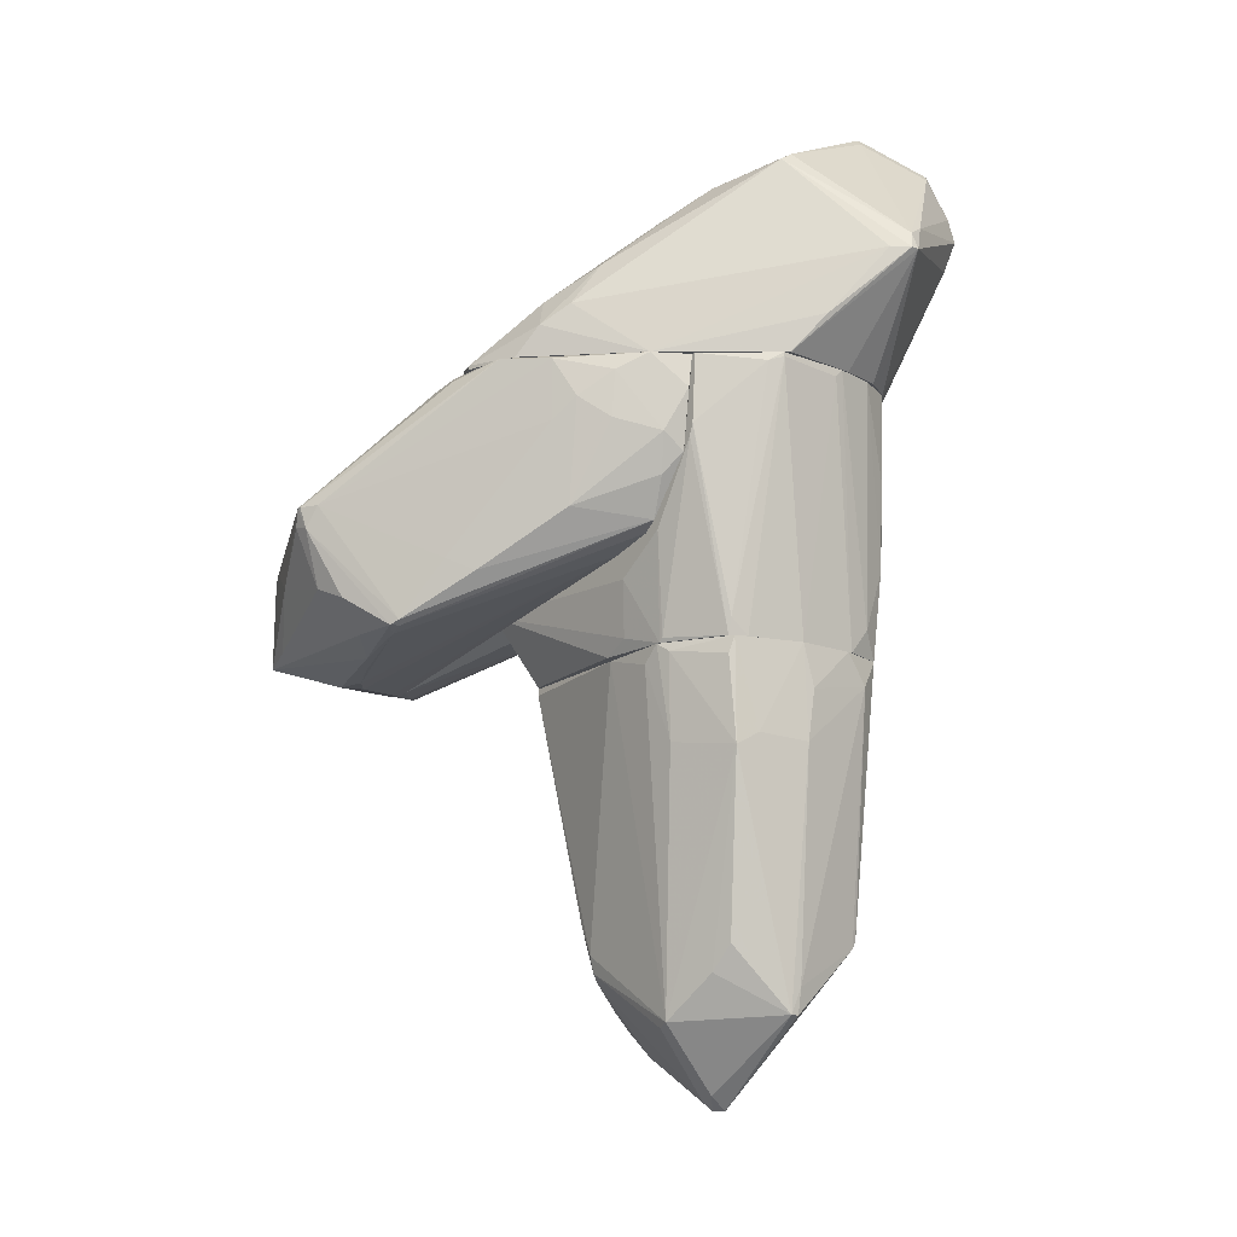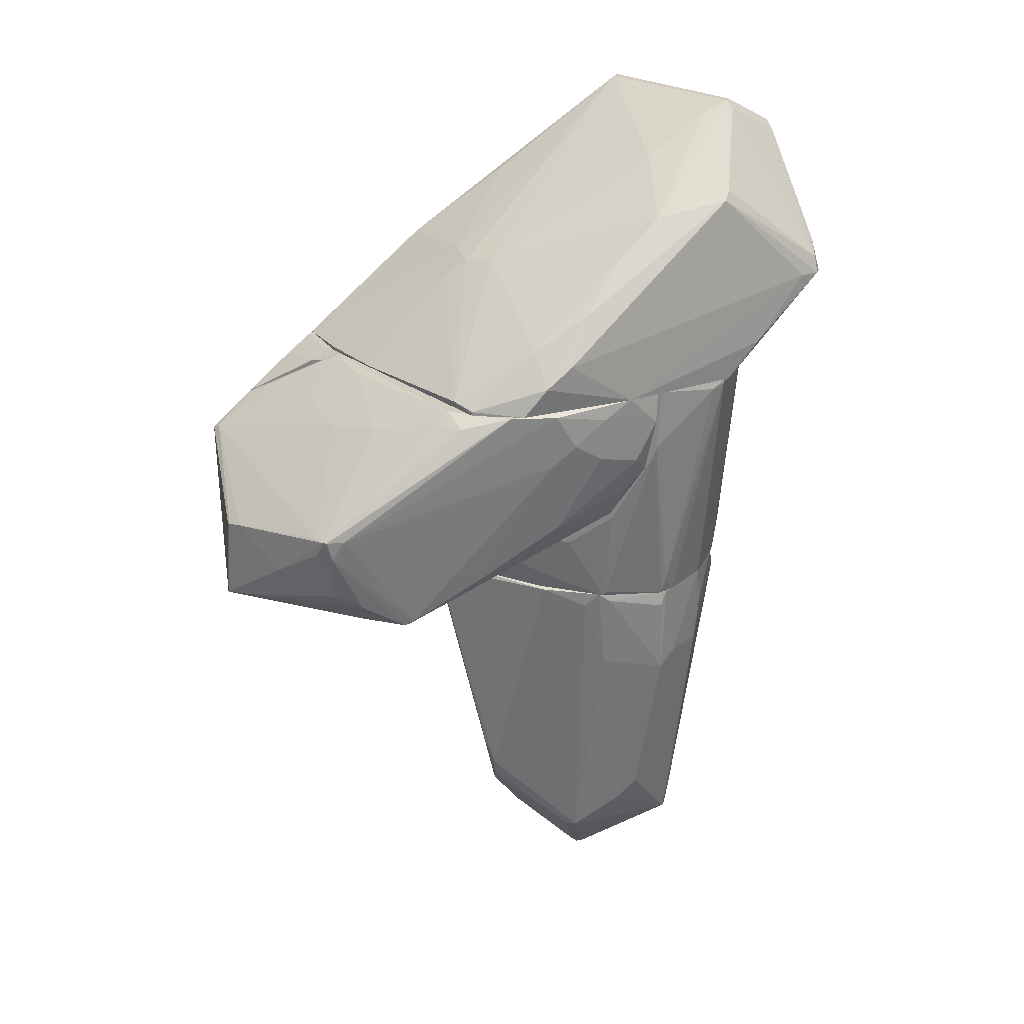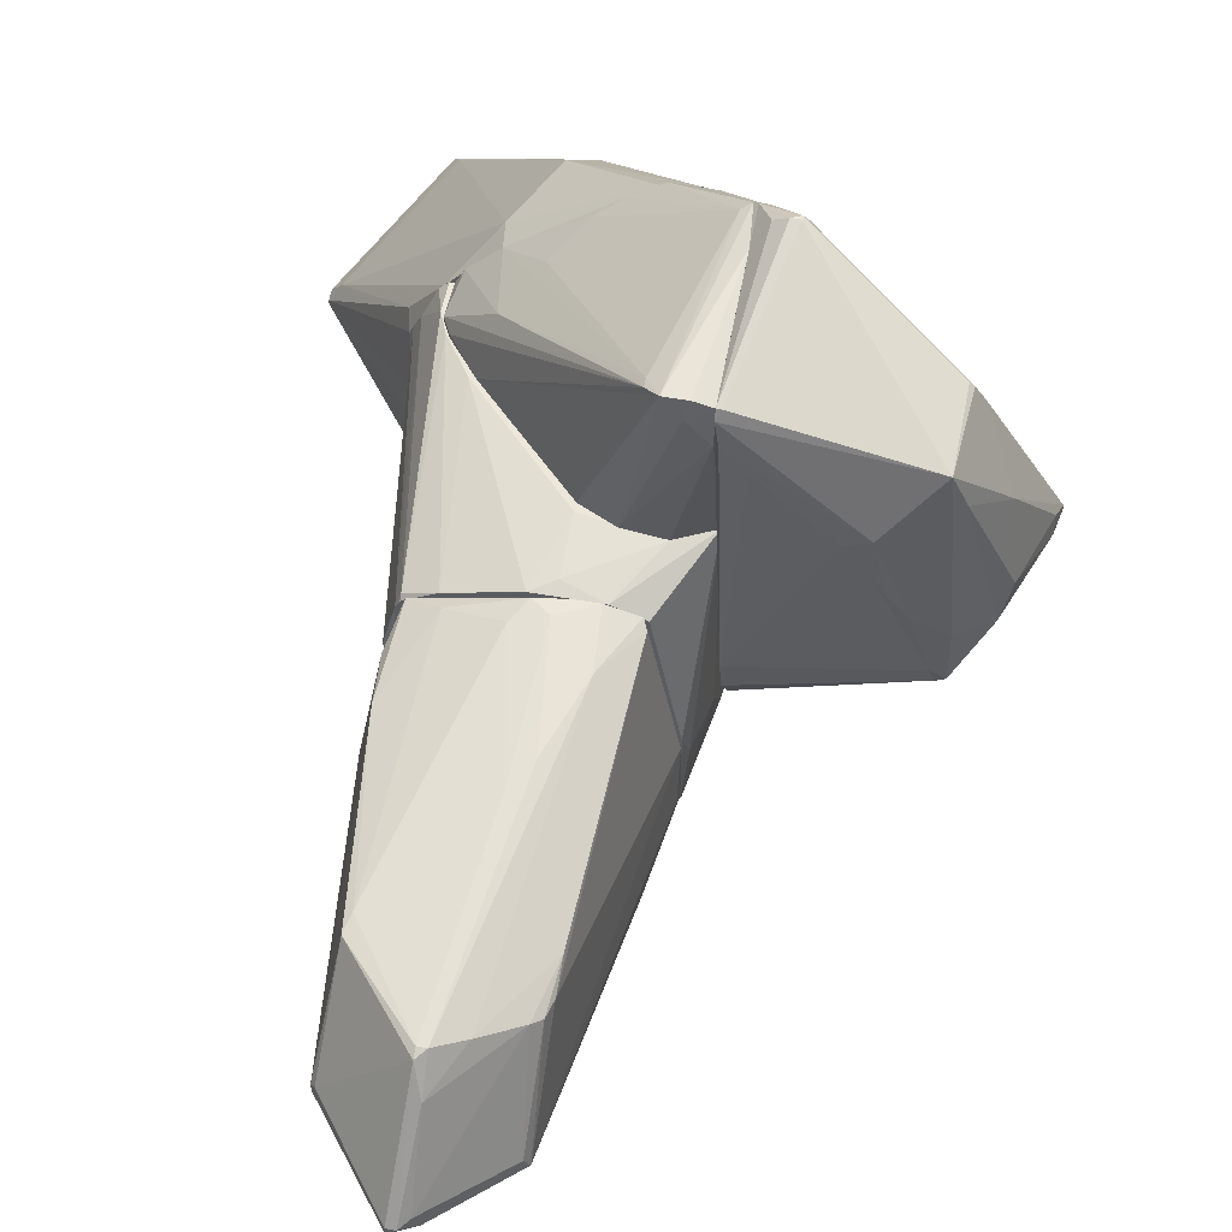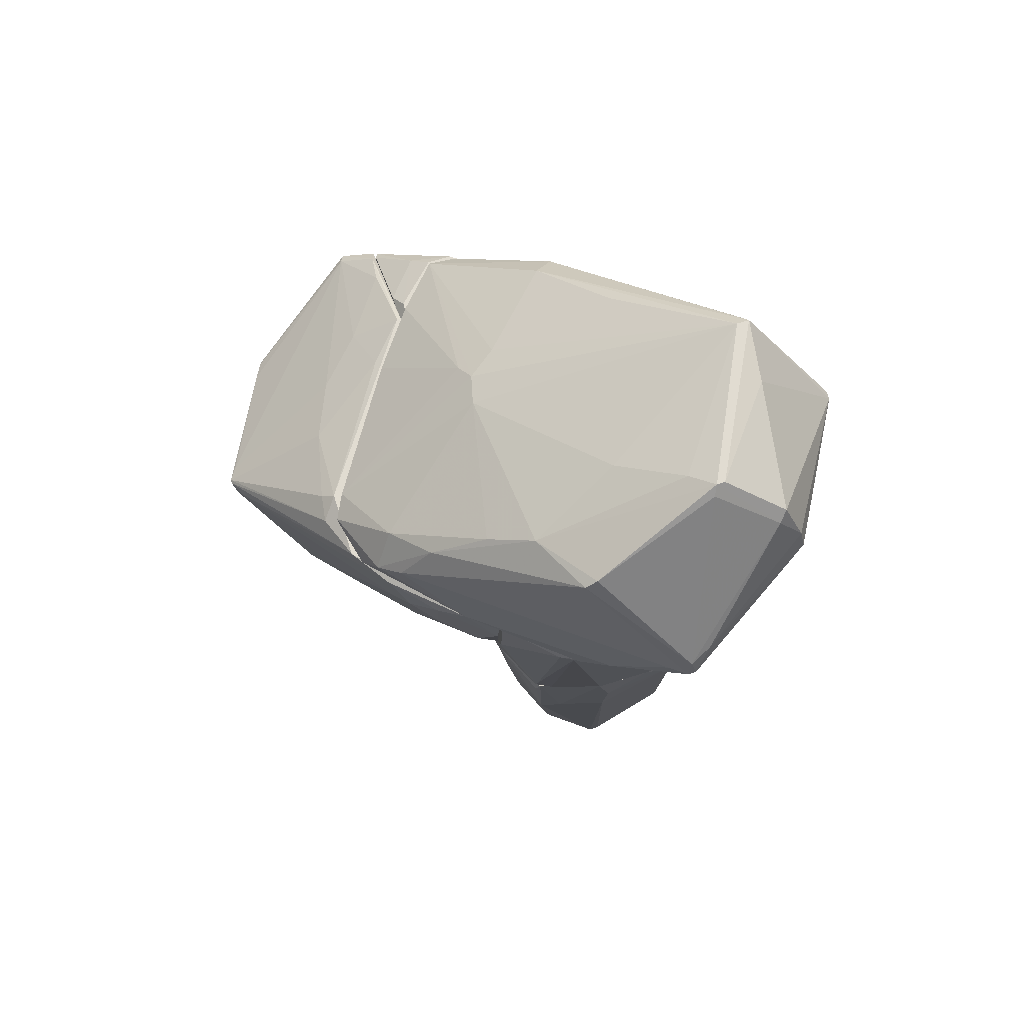
<metadata>
{"format":"obj","ext":"obj","renderer":"f3d","projection":"perspective","resolution":1024,"background":"white","views":[{"elev":-14.9,"azim":140.1,"up":"+Y"},{"elev":24.0,"azim":109.1,"up":"+Y"},{"elev":53.1,"azim":10.9,"up":"+Z"},{"elev":69.0,"azim":162.6,"up":"+Y"}]}
</metadata>
<code>
o convex_0
v 0.06209 -0.714 -2.171
v 0.5576 -0.09405 2.477
v 0.8673 -0.09405 2.477
v -4.3e-05 -6.291 0.06039
v -1.487 -0.09405 1.237
v 1.735 -0.09405 -0.8067
v -1.239 -3.997 -1.55
v -0.9914 -4.059 1.733
v 1.115 -4.369 1.299
v 0.8673 -4.183 -1.303
v -1.301 -0.09405 -1.984
v 0.1239 -5.113 1.671
v 0.06209 -5.113 -1.613
v 1.115 -5.175 -0.249
v 1.363 -0.2184 2.291
v -1.177 -4.989 0.3074
v 1.239 -0.09405 -1.86
v -1.239 -0.09405 2.043
v 1.735 -0.1565 0.1837
v 1.177 -1.581 -1.798
v -1.487 -1.396 0.9894
v -0.06186 -0.4659 2.414
v -0.9914 -0.5284 -2.108
v -0.1237 -6.291 0.06039
v -1.363 -1.272 -1.674
v -1.301 -1.396 1.919
v 1.177 -4.122 1.299
v 0.2476 -0.09405 -2.171
v -4.3e-05 -5.237 1.609
v -0.06186 -5.113 -1.613
v 0.1239 -1.458 -2.108
v -1.487 -0.09405 0.3074
v -0.1237 -6.291 -0.06334
v 0.5576 -1.953 2.229
v 1.549 -1.458 -0.869
v -0.8056 -0.2809 2.229
v 1.301 -0.09405 2.353
v -1.177 -4.122 -1.55
v 0.9913 -4.493 1.361
v 0.1857 -6.105 -0.1252
v 1.053 -5.237 -0.06334
v -0.9293 -3.812 1.795
v 1.735 -0.3421 -0.5592
v 0.3097 -2.326 2.167
v -1.363 -0.09405 -1.86
v 0.1239 -5.485 1.237
v -1.115 -5.05 0.3697
v -1.177 -4.989 0.1837
v 0.9295 -0.9002 2.353
v 0.1239 -6.166 0.1223
v 0.8673 -1.396 -1.923
v -0.6195 -0.09405 -2.171
v -0.06186 -4.74 -1.675
v 0.1239 -0.1565 2.477
v -1.363 -0.714 1.857
v 1.177 -3.687 1.485
v 1.673 -0.2184 -0.9928
v -1.487 -1.396 0.8656
v 0.9295 -4.555 -0.9928
v -1.177 -4.245 -1.364
v 1.301 -0.3427 -1.798
v 0.3715 -0.3421 2.477
v -4.3e-05 -5.113 1.671
v 0.4955 -4.865 1.547
f 56 49 64
f 2 3 5
f 5 3 6
f 5 6 11
f 11 6 17
f 2 5 18
f 10 13 20
f 7 11 23
f 16 8 26
f 21 16 26
f 9 14 27
f 14 19 27
f 19 15 27
f 11 17 28
f 24 4 29
f 23 1 31
f 1 28 31
f 5 11 32
f 21 5 32
f 4 24 33
f 24 16 33
f 30 13 33
f 14 20 35
f 18 26 36
f 6 3 37
f 19 6 37
f 15 19 37
f 7 23 38
f 30 33 38
f 13 14 40
f 14 4 40
f 4 33 40
f 33 13 40
f 4 14 41
f 14 9 41
f 9 39 41
f 26 8 42
f 22 36 42
f 36 26 42
f 6 19 43
f 19 14 43
f 35 6 43
f 14 35 43
f 12 34 44
f 22 42 44
f 11 7 45
f 7 25 45
f 32 11 45
f 25 32 45
f 12 29 46
f 29 4 46
f 8 16 47
f 16 24 47
f 29 8 47
f 24 29 47
f 16 21 48
f 33 16 48
f 3 34 49
f 34 12 49
f 37 3 49
f 15 37 49
f 4 41 50
f 41 39 50
f 46 4 50
f 39 46 50
f 20 13 51
f 17 20 51
f 28 17 51
f 13 31 51
f 31 28 51
f 1 23 52
f 23 11 52
f 11 28 52
f 28 1 52
f 13 30 53
f 31 13 53
f 23 31 53
f 38 23 53
f 30 38 53
f 2 18 54
f 18 36 54
f 36 22 54
f 18 5 55
f 5 21 55
f 26 18 55
f 21 26 55
f 9 27 56
f 27 15 56
f 39 9 56
f 15 49 56
f 17 6 57
f 6 35 57
f 35 20 57
f 25 7 58
f 21 32 58
f 32 25 58
f 7 48 58
f 48 21 58
f 13 10 59
f 14 13 59
f 10 20 59
f 20 14 59
f 7 38 60
f 38 33 60
f 48 7 60
f 33 48 60
f 20 17 61
f 17 57 61
f 57 20 61
f 3 2 62
f 34 3 62
f 44 34 62
f 22 44 62
f 2 54 62
f 54 22 62
f 8 29 63
f 29 12 63
f 42 8 63
f 12 44 63
f 44 42 63
f 12 46 64
f 46 39 64
f 49 12 64
f 39 56 64
o convex_1
v -2.788 5.916 -1.984
v 3.904 3.872 0.6803
v 3.904 3.81 0.6803
v 0.7435 3.81 4.646
v -2.354 7.899 0.308
v -2.107 3.81 1.732
v -0.3711 5.359 -3.844
v -0.8673 3.81 -2.541
v 0.6816 6.908 -2.541
v -2.168 7.403 -2.48
v -3.718 5.978 -0.4349
v 1.301 5.483 1.732
v 2.416 3.81 -1.489
v -1.053 4.244 3.281
v 1.301 6.536 -1.55
v -1.548 3.81 -2.046
v 1.177 3.872 4.646
v -1.239 7.899 -1.984
v 3.222 4.554 -0.7449
v 0.9293 3.81 -2.728
v -2.478 6.35 -2.728
v -2.54 7.899 0.308
v -0.5569 5.112 3.467
v -0.2473 5.421 3.22
v -0.06151 7.156 -0.9917
v -3.718 6.164 -0.4349
v -1.673 3.81 2.601
v 2.478 3.872 3.034
v 3.222 4.74 -0.125
v -2.107 3.81 0.7418
v 0.8674 6.784 -2.541
v -0.7434 5.793 -3.657
v 1.425 5.607 1.237
v 3.717 3.934 1.051
v 3.717 3.81 -0.125
v -0.4957 5.359 -3.844
v -0.1234 5.359 -3.657
v -2.292 5.855 -2.665
v -3.718 6.164 -0.5587
v -3.532 5.978 -0.1258
v 2.726 5.235 -0.8064
v -0.9911 6.474 1.918
v -2.416 7.775 -0.6202
v -2.416 6.722 -2.665
v -3.593 5.978 -0.744
v -1.301 3.81 -2.294
v 1.797 3.872 3.964
v -2.416 7.651 0.5548
v 0.8674 5.545 2.042
v -0.9911 3.81 3.344
v -1.177 7.775 -2.108
v -0.4331 5.607 -3.781
v -0.2473 3.81 -2.665
v 3.532 4.244 -0.4349
v 1.797 3.81 3.964
v -1.921 3.81 -0.3103
v -2.168 4.058 1.857
v -2.045 7.28 -2.604
v -1.363 7.899 -1.984
v 0.557 4.368 -3.099
v -0.9292 7.713 -1.674
v 1.425 5.235 2.042
v -3.718 5.978 -0.4964
v 1.921 5.978 -1.116
f 93 105 128
f 67 68 77
f 79 73 82
f 77 68 84
f 69 82 86
f 78 68 87
f 68 81 87
f 86 87 88
f 69 86 88
f 87 81 88
f 70 68 91
f 68 70 94
f 70 75 94
f 84 68 94
f 73 79 95
f 69 76 97
f 89 69 97
f 79 89 97
f 93 97 98
f 67 66 98
f 92 67 98
f 66 93 98
f 97 76 98
f 66 67 99
f 67 77 99
f 71 84 100
f 85 96 100
f 83 77 101
f 71 95 101
f 95 83 101
f 80 65 102
f 65 85 102
f 85 100 102
f 75 90 103
f 90 86 103
f 90 75 104
f 86 90 104
f 91 78 104
f 95 79 105
f 83 95 105
f 69 88 106
f 74 103 107
f 103 86 107
f 96 85 108
f 103 74 108
f 85 103 108
f 65 80 109
f 85 65 109
f 103 85 109
f 72 84 110
f 84 80 110
f 100 72 110
f 80 102 110
f 102 100 110
f 78 87 112
f 87 86 112
f 104 78 112
f 86 104 112
f 76 69 113
f 81 76 113
f 88 81 113
f 69 106 113
f 106 88 113
f 68 78 114
f 91 68 114
f 78 91 114
f 82 73 115
f 95 71 116
f 73 95 116
f 71 100 116
f 100 96 116
f 115 73 116
f 84 72 117
f 72 100 117
f 100 84 117
f 77 83 118
f 93 66 118
f 66 99 118
f 99 77 118
f 105 93 118
f 83 105 118
f 68 67 119
f 81 68 119
f 67 92 119
f 111 81 119
f 92 111 119
f 80 84 120
f 84 94 120
f 75 70 121
f 70 91 121
f 104 75 121
f 91 104 121
f 108 74 122
f 96 108 122
f 82 115 122
f 116 96 122
f 115 116 122
f 86 82 123
f 74 107 123
f 107 86 123
f 122 74 123
f 82 122 123
f 84 71 124
f 77 84 124
f 101 77 124
f 71 101 124
f 82 69 125
f 79 82 125
f 69 89 125
f 89 79 125
f 76 81 126
f 92 98 126
f 98 76 126
f 81 111 126
f 111 92 126
f 94 75 127
f 75 103 127
f 109 80 127
f 103 109 127
f 80 120 127
f 120 94 127
f 79 97 128
f 97 93 128
f 105 79 128
o convex_2
v 2.541 3.748 3.22
v 3.532 -0.09405 3.716
v 3.78 -0.03176 3.221
v 1.921 2.446 -1.612
v 5.391 1.95 2.601
v 1.921 0.2782 5.389
v 1.921 2.756 5.698
v 1.921 3.81 -1.798
v 4.276 0.2159 4.955
v 4.461 0.2159 1.672
v 3.842 3.81 0.06054
v 1.921 1.456 -0.8061
v 2.417 2.384 6.009
v 1.921 3.81 3.84
v 4.337 1.517 4.831
v 3.16 3.19 -0.8068
v 3.842 3.81 1.114
v 1.983 0.1543 4.954
v 5.019 0.8357 2.663
v 3.036 1.703 -0.4966
v 3.408 3.128 3.344
v 1.921 1.27 -0.1863
v 5.267 1.95 2.352
v 1.983 1.579 -1.054
v 5.391 1.95 2.663
v 2.479 2.446 5.885
v 2.231 2.694 -1.55
v 4.276 0.154 1.858
v 3.594 -0.09405 4.15
v 2.417 3.81 -1.488
v 4.4 0.2778 1.548
v 3.78 3.314 2.415
v 2.045 3.19 5.016
v 4.09 3.624 0.8049
v 4.895 0.6496 2.229
v 3.284 -0.09405 4.025
v 3.408 3.748 -0.5592
v 4.895 1.084 3.716
v 2.107 2.384 5.884
v 2.417 2.322 6.009
v 4.461 0.2159 2.415
v 1.921 0.2162 5.265
v 5.329 1.641 2.539
v 2.789 2.88 -1.116
v 3.346 2.88 -0.4966
v 1.983 3.313 -1.798
v 2.107 2.136 -1.364
v 4.461 0.3401 4.397
v 4.028 0.03014 2.848
v 4.337 0.2159 1.61
v 2.293 0.09205 4.707
v 4.276 1.517 4.893
v 3.78 0.8976 0.6192
v 1.983 0.2782 5.389
v 2.727 3.252 4.025
v 1.983 3.81 3.84
v 4.461 1.579 4.583
v 1.983 2.942 5.512
v 5.267 1.95 2.848
v 4.028 3.624 1.238
v 4.09 1.084 0.9279
v 5.329 1.703 2.786
v 2.293 2.322 6.009
v 2.789 3.562 -1.178
f 174 158 192
f 132 134 135
f 132 135 136
f 134 132 140
f 136 135 142
f 139 136 142
f 139 142 145
f 134 140 150
f 139 133 151
f 140 132 152
f 141 143 154
f 131 130 156
f 130 150 156
f 150 140 156
f 130 131 157
f 136 139 158
f 145 129 160
f 129 149 160
f 149 153 160
f 133 139 162
f 139 145 162
f 153 133 162
f 150 130 164
f 130 157 164
f 157 146 164
f 139 151 165
f 158 139 165
f 135 134 167
f 137 141 168
f 138 163 169
f 134 150 170
f 150 146 170
f 157 137 170
f 146 157 170
f 151 133 171
f 133 153 171
f 138 159 171
f 159 151 171
f 163 138 171
f 147 163 171
f 144 148 172
f 148 155 172
f 148 144 173
f 165 151 173
f 144 165 173
f 132 136 174
f 155 132 174
f 136 158 174
f 152 132 175
f 148 152 175
f 132 155 175
f 155 148 175
f 163 147 176
f 166 137 176
f 147 166 176
f 137 169 176
f 169 163 176
f 131 156 177
f 156 138 177
f 157 131 177
f 137 157 177
f 138 169 177
f 169 137 177
f 140 152 178
f 138 156 178
f 156 140 178
f 159 138 178
f 152 159 178
f 146 150 179
f 150 164 179
f 164 146 179
f 141 137 180
f 137 143 180
f 143 141 180
f 152 148 181
f 159 152 181
f 148 173 181
f 168 134 182
f 137 168 182
f 134 170 182
f 170 137 182
f 149 129 183
f 154 149 183
f 161 154 183
f 161 183 184
f 129 145 184
f 145 142 184
f 183 129 184
f 143 137 185
f 154 143 185
f 137 166 185
f 166 153 185
f 135 141 186
f 142 135 186
f 141 154 186
f 154 161 186
f 161 184 186
f 184 142 186
f 153 149 187
f 149 154 187
f 185 153 187
f 154 185 187
f 145 160 188
f 160 153 188
f 162 145 188
f 153 162 188
f 151 159 189
f 173 151 189
f 159 181 189
f 181 173 189
f 166 147 190
f 153 166 190
f 171 153 190
f 147 171 190
f 141 135 191
f 167 134 191
f 135 167 191
f 168 141 191
f 134 168 191
f 165 144 192
f 158 165 192
f 144 172 192
f 172 155 192
f 155 174 192
o convex_3
v -1.425 2.261 -2.108
v 1.921 1.827 2.663
v 1.921 0.9595 2.663
v -1.735 3.81 2.538
v 1.921 3.81 -1.86
v -1.301 -0.09405 -1.985
v -1.301 -0.09405 1.981
v 1.735 -0.09405 -0.8692
v 1.921 3.81 2.662
v -0.7433 3.81 -2.542
v 1.053 -0.09405 -1.922
v -2.045 3.81 0.6796
v 0.9295 -0.09405 2.477
v 0.9912 3.748 -2.666
v -1.549 -0.03176 1.113
v -1.115 2.508 2.663
v -1.549 3.81 -2.046
v -0.6816 -0.09405 -2.17
v 1.921 2.633 -1.737
v -2.045 3.748 1.857
v -1.425 0.09205 -1.736
v 1.363 -0.09405 2.291
v 0.06185 -0.09405 2.477
v 1.921 0.8976 -0.3111
v 0.2474 -0.09405 -2.17
v 1.301 -0.09405 -1.798
v -1.611 3.376 2.663
v -1.921 3.748 -0.3111
v -0.1237 3.81 -2.666
v 0.3716 0.8976 2.663
v 1.735 -0.09405 0.2461
v -2.045 3.624 0.6796
v -0.8675 -0.09405 2.229
v -0.9913 0.2778 -2.17
v -1.611 3.81 2.663
v -1.301 2.508 -2.232
v 1.177 3.686 -2.542
v -1.301 -0.03176 2.043
v -1.549 2.942 -1.922
v 1.921 2.818 -1.798
v 1.797 0.09205 -0.1874
v -1.301 3.81 -2.294
v -1.363 -0.09405 1.857
v -1.921 3.686 2.167
v 1.425 0.7119 2.663
v -0.000261 3.686 -2.666
v 1.921 1.455 -1.055
v 1.301 0.154 -1.86
v -1.363 1.208 -2.108
v 0.9912 3.81 -2.666
v -1.487 -0.09405 0.3076
v 1.735 -0.03176 -0.9308
v -1.487 3.066 2.663
v 0.3716 0.09205 2.539
f 237 222 246
f 194 195 197
f 199 198 200
f 197 196 201
f 194 197 201
f 196 197 202
f 200 198 203
f 196 202 204
f 199 200 205
f 195 194 208
f 204 202 209
f 203 198 210
f 197 195 211
f 196 204 212
f 195 205 214
f 205 200 214
f 199 205 215
f 211 195 216
f 206 203 217
f 203 210 217
f 200 203 218
f 208 194 219
f 204 209 220
f 202 197 221
f 195 208 222
f 208 215 222
f 195 214 223
f 214 200 223
f 212 204 224
f 207 212 224
f 213 207 224
f 204 220 224
f 220 213 224
f 199 215 225
f 215 208 225
f 210 198 226
f 202 221 226
f 221 210 226
f 194 201 227
f 201 196 227
f 219 194 227
f 196 219 227
f 199 225 230
f 220 209 231
f 213 220 231
f 197 211 232
f 211 218 232
f 229 197 232
f 216 195 233
f 200 216 233
f 195 223 233
f 223 200 233
f 193 209 234
f 209 202 234
f 228 193 234
f 202 228 234
f 198 199 235
f 212 207 235
f 199 230 235
f 235 230 236
f 196 212 236
f 219 196 236
f 230 219 236
f 212 235 236
f 205 195 237
f 195 222 237
f 206 217 238
f 217 210 238
f 221 206 238
f 210 221 238
f 216 200 239
f 211 216 239
f 203 206 240
f 218 203 240
f 206 229 240
f 232 218 240
f 229 232 240
f 209 193 241
f 198 213 241
f 226 198 241
f 202 226 241
f 193 228 241
f 228 202 241
f 231 209 241
f 213 231 241
f 221 197 242
f 206 221 242
f 197 229 242
f 229 206 242
f 213 198 243
f 207 213 243
f 198 235 243
f 235 207 243
f 200 218 244
f 218 211 244
f 239 200 244
f 211 239 244
f 208 219 245
f 225 208 245
f 219 230 245
f 230 225 245
f 215 205 246
f 222 215 246
f 205 237 246
o convex_4
v 1.921 2.942 5.513
v -1.549 3.252 2.663
v -1.425 3.004 2.663
v 1.921 3.81 2.663
v 1.425 0.7118 2.663
v 1.363 0.2781 5.451
v 0.3713 3.81 4.398
v 1.921 0.2158 4.894
v 0.3713 1.022 2.663
v -1.425 3.81 2.911
v 1.921 0.9595 2.663
v 1.797 3.81 4.089
v 1.859 2.818 5.637
v -0.9914 2.384 2.787
v 1.921 0.2781 5.389
v -0.3715 3.19 3.903
v 1.177 3.81 4.707
v -1.549 3.81 2.663
v 1.177 0.4638 5.327
v 0.8673 0.7738 2.663
v -0.8053 2.694 3.531
v 1.735 2.756 5.575
v 1.921 3.624 4.336
v 0.8055 3.81 4.707
v 1.921 2.199 5.637
v -0.9914 3.81 3.345
v -1.549 3.252 2.725
v 1.611 0.2158 5.203
v 1.177 0.588 5.327
v 7.8e-05 3.686 4.15
v -1.425 3.004 2.725
v 1.673 0.2781 5.451
v 1.425 3.562 4.955
f 270 259 279
f 249 248 250
f 249 250 251
f 250 247 254
f 249 251 255
f 253 250 256
f 251 250 257
f 250 254 257
f 254 251 257
f 250 253 258
f 249 255 260
f 255 252 260
f 254 247 261
f 258 253 263
f 250 248 264
f 256 250 264
f 260 252 265
f 251 254 266
f 255 251 266
f 252 255 266
f 252 259 268
f 247 250 269
f 250 258 269
f 263 253 270
f 253 268 270
f 268 259 270
f 247 259 271
f 259 252 271
f 261 247 271
f 253 256 272
f 256 267 272
f 248 249 273
f 264 248 273
f 256 264 273
f 267 256 273
f 265 267 273
f 254 261 274
f 266 254 274
f 252 266 274
f 265 252 275
f 267 265 275
f 252 268 275
f 262 272 275
f 272 267 275
f 268 253 276
f 253 272 276
f 272 262 276
f 275 268 276
f 262 275 276
f 249 260 277
f 260 265 277
f 273 249 277
f 265 273 277
f 271 252 278
f 261 271 278
f 274 261 278
f 252 274 278
f 259 247 279
f 258 263 279
f 247 269 279
f 269 258 279
f 263 270 279

</code>
